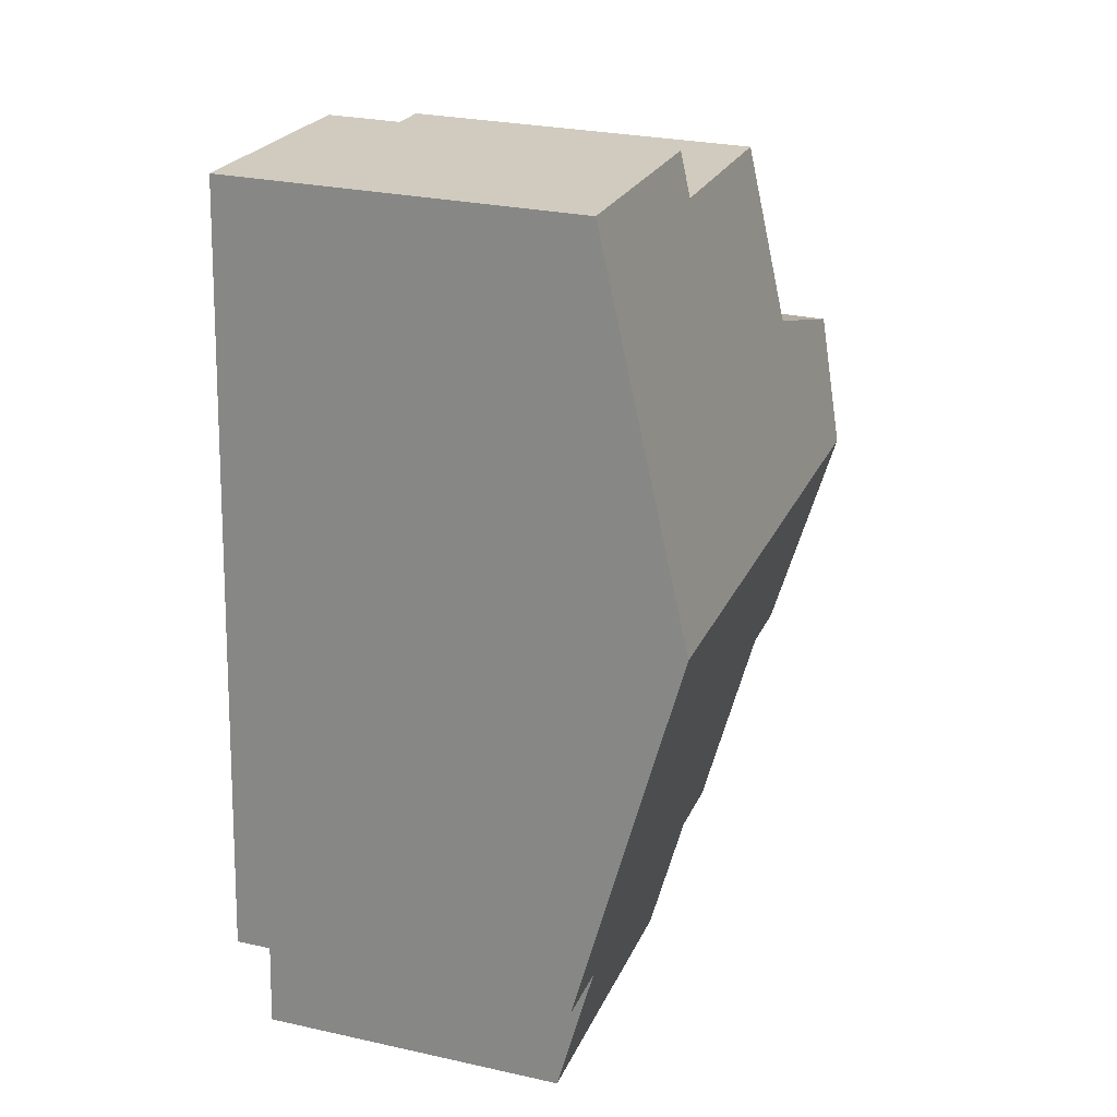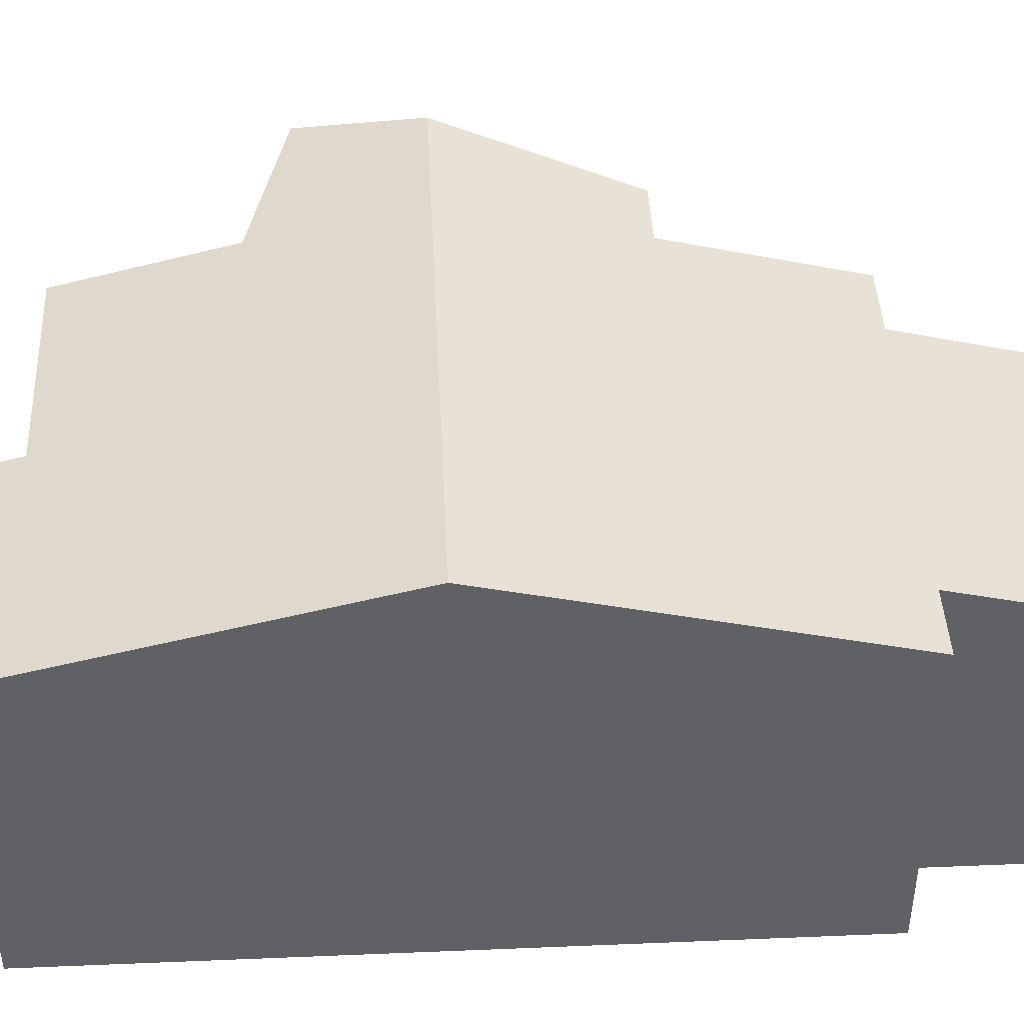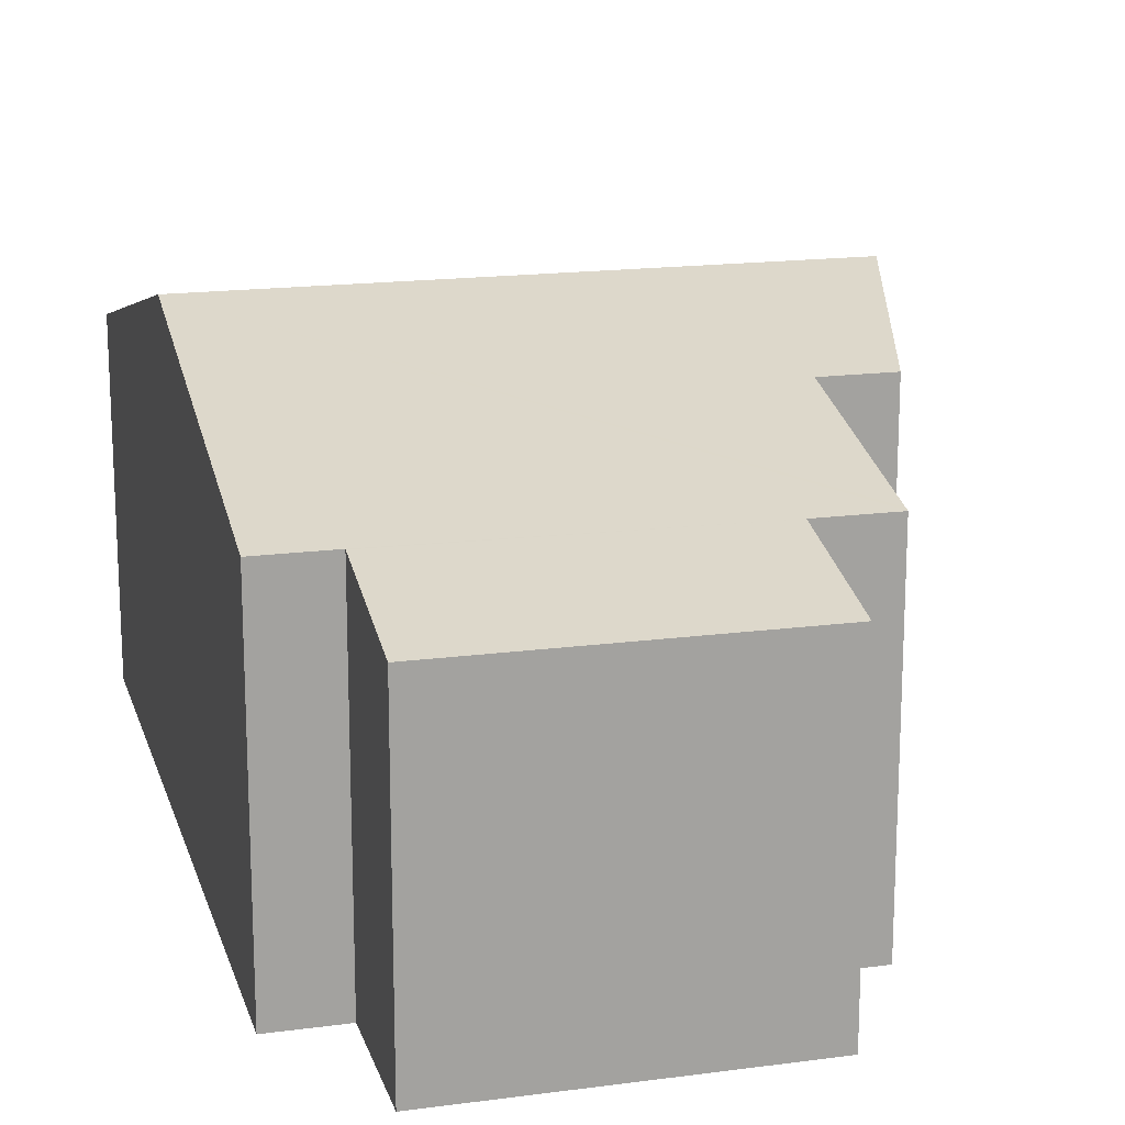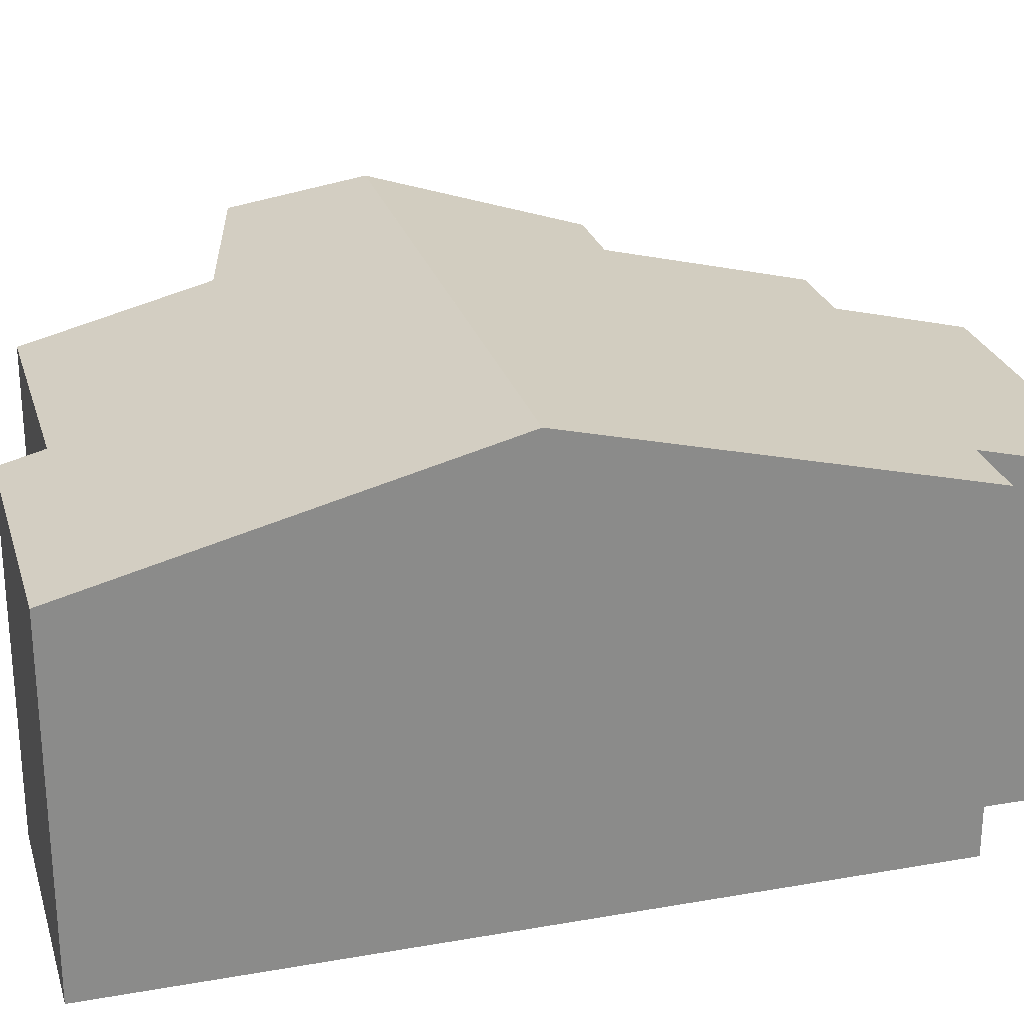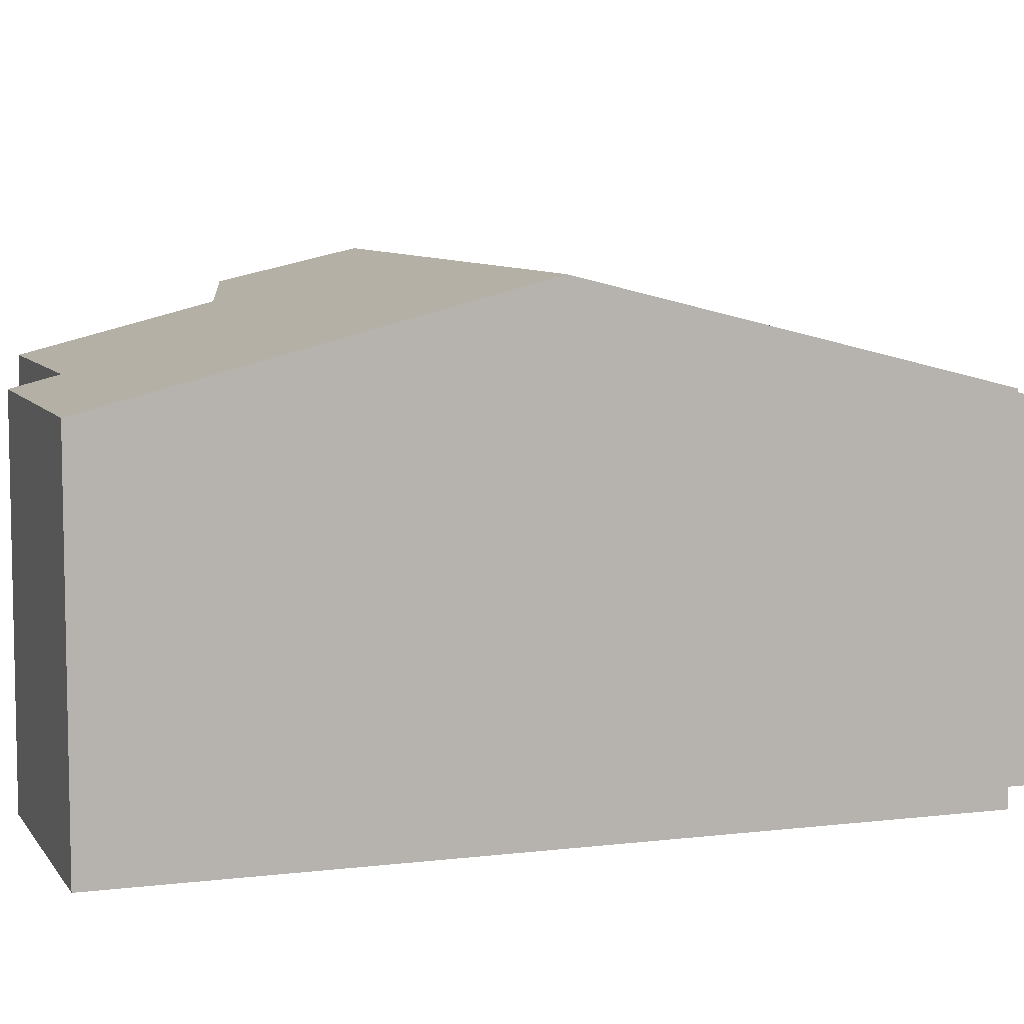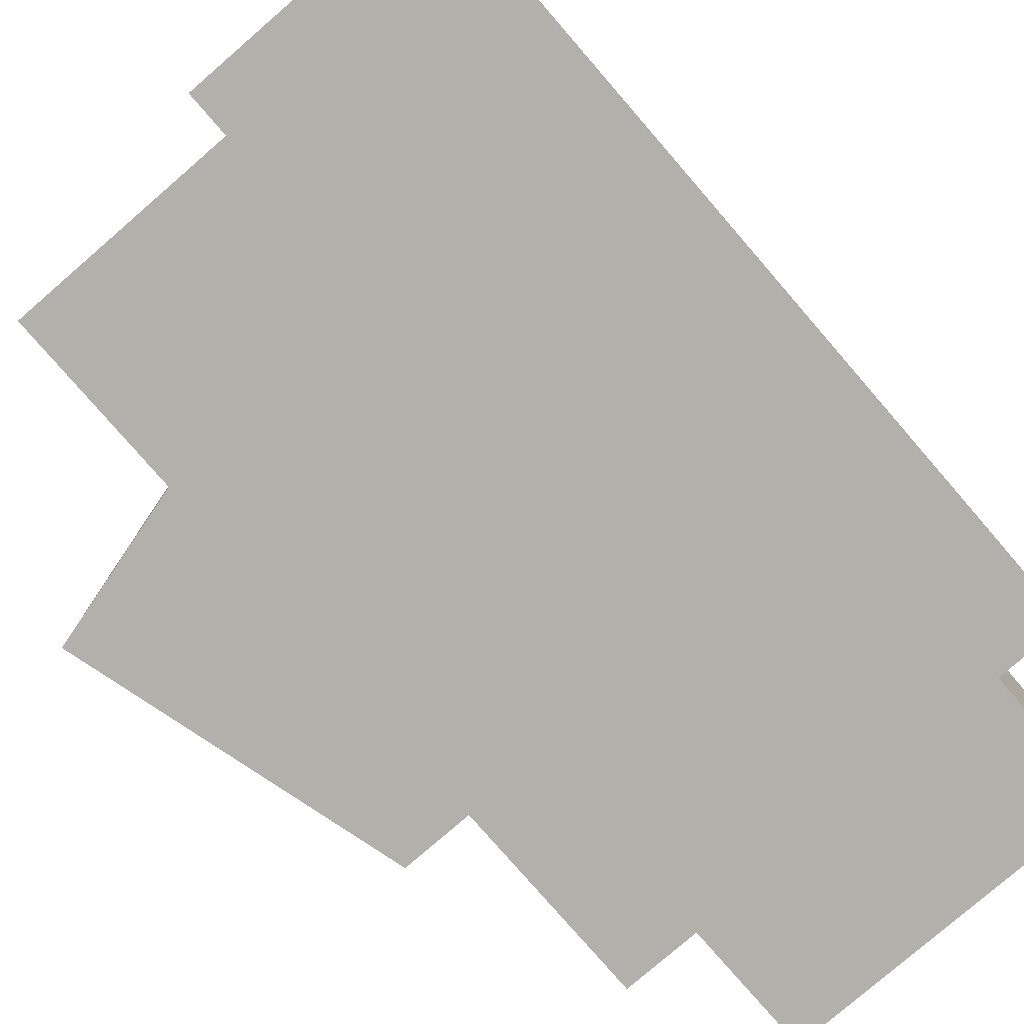
<metadata>
{"format":"obj","ext":"obj","renderer":"f3d","projection":"perspective","resolution":1024,"background":"white","views":[{"elev":27.2,"azim":108.9,"up":"+Z"},{"elev":43.6,"azim":83.1,"up":"+Y"},{"elev":17.1,"azim":161.0,"up":"+Y"},{"elev":26.1,"azim":70.3,"up":"+Y"},{"elev":7.6,"azim":66.8,"up":"+Y"},{"elev":-78.5,"azim":36.8,"up":"+Y"}]}
</metadata>
<code>
v  5.884 6.671 -13.45
v  12.54 7.399 -10.07
v  12.75 6.671 -12.96
v  5.684 7.372 -10.67
v  12.54 7.405 -10.05
v  13.45 9.484 -1.696
v  14.04 7.405 -9.94
v  4.088 7.373 -10.79
v  4.081 7.399 -10.68
v  3.786 8.436 -6.567
v  3.657 8.436 -6.576
v  2.313 8.436 -6.673
v  0.9 9.484 -2.597
v  3.359 9.484 -2.42
v  3.107 8.602 1.077
v  0 8.816 5.398e-16
v  3.205 8.595 1.111
v  2.937 7.655 4.841
v  7.614 7.655 5.177
v  7.549 7.424 6.092
v  12.86 7.424 6.473
v  2.313 4.086e-16 -6.673
v  0 0 0
v  0.9 1.59e-16 -2.597
v  3.205 -6.803e-17 1.111
v  2.937 -2.964e-16 4.841
v  7.614 -3.17e-16 5.177
v  7.549 -3.73e-16 6.092
v  5.684 6.534e-16 -10.67
v  5.884 8.237e-16 -13.45
v  3.786 4.021e-16 -6.567
v  4.088 6.604e-16 -10.79
v  4.081 6.54e-16 -10.68
v  3.107 -6.595e-17 1.077
v  12.86 -3.964e-16 6.473
v  13.45 1.039e-16 -1.696
v  14.04 6.086e-16 -9.94
v  12.54 6.152e-16 -10.05
v  12.75 7.935e-16 -12.96
v  12.54 6.167e-16 -10.07
v  3.657 4.027e-16 -6.576
g defaultobject
f 1 2 3
f 2 1 4
f 2 4 5
f 5 6 7
f 6 5 4
f 6 4 8
f 6 8 9
f 6 9 10
f 6 10 11
f 6 11 12
f 6 12 13
f 6 13 14
f 15 13 16
f 13 15 14
f 14 15 6
f 6 15 17
f 6 17 18
f 6 18 19
f 6 19 20
f 6 20 21
f 22 13 12
f 13 22 16
f 16 22 23
f 23 22 24
f 25 18 17
f 18 25 26
f 27 20 19
f 20 27 28
f 1 29 4
f 29 1 30
f 9 31 10
f 31 9 8
f 31 8 32
f 31 32 33
f 23 15 16
f 15 23 17
f 17 23 25
f 25 23 34
f 26 19 18
f 19 26 27
f 28 21 20
f 21 28 35
f 35 6 21
f 6 35 7
f 7 35 36
f 7 36 37
f 38 2 5
f 2 38 3
f 3 38 39
f 39 38 40
f 37 5 7
f 5 37 38
f 39 1 3
f 1 39 30
f 4 32 8
f 32 4 29
f 31 11 10
f 11 31 12
f 12 31 22
f 22 31 41
f 39 29 30
f 29 33 32
f 33 29 31
f 31 29 39
f 31 39 40
f 41 24 22
f 24 41 31
f 24 31 40
f 24 40 38
f 24 38 37
f 24 37 36
f 24 36 23
f 23 36 34
f 34 36 25
f 25 36 26
f 26 36 27
f 27 36 35
f 27 35 28

</code>
